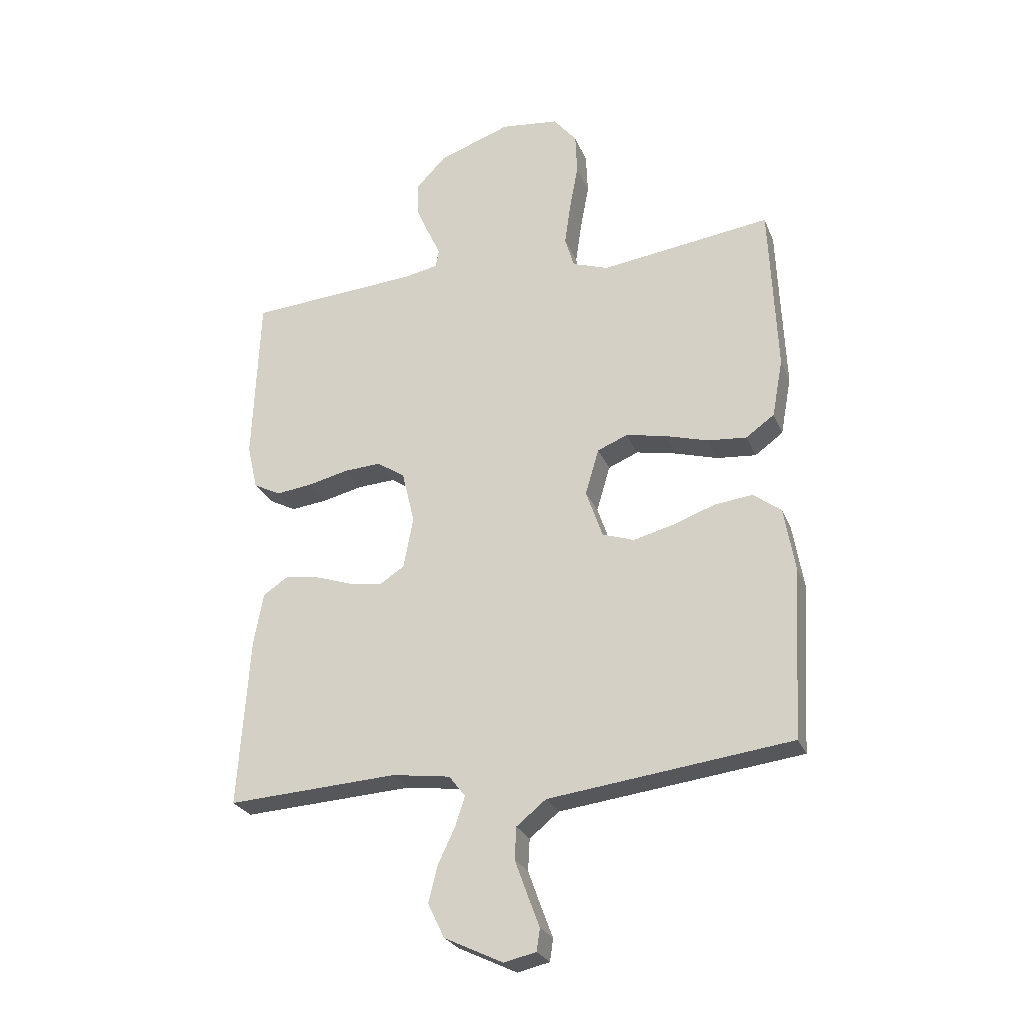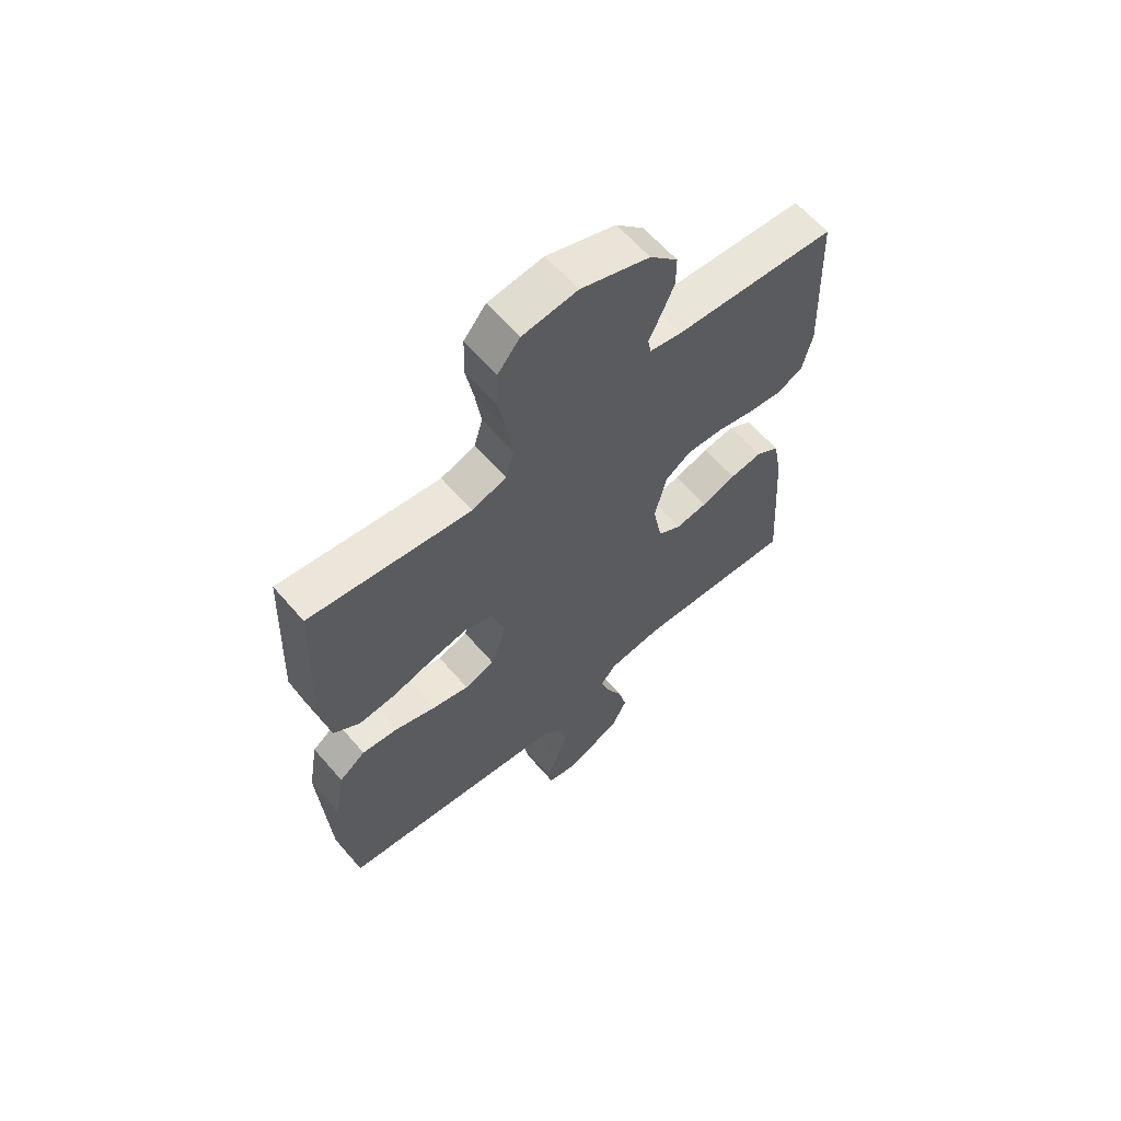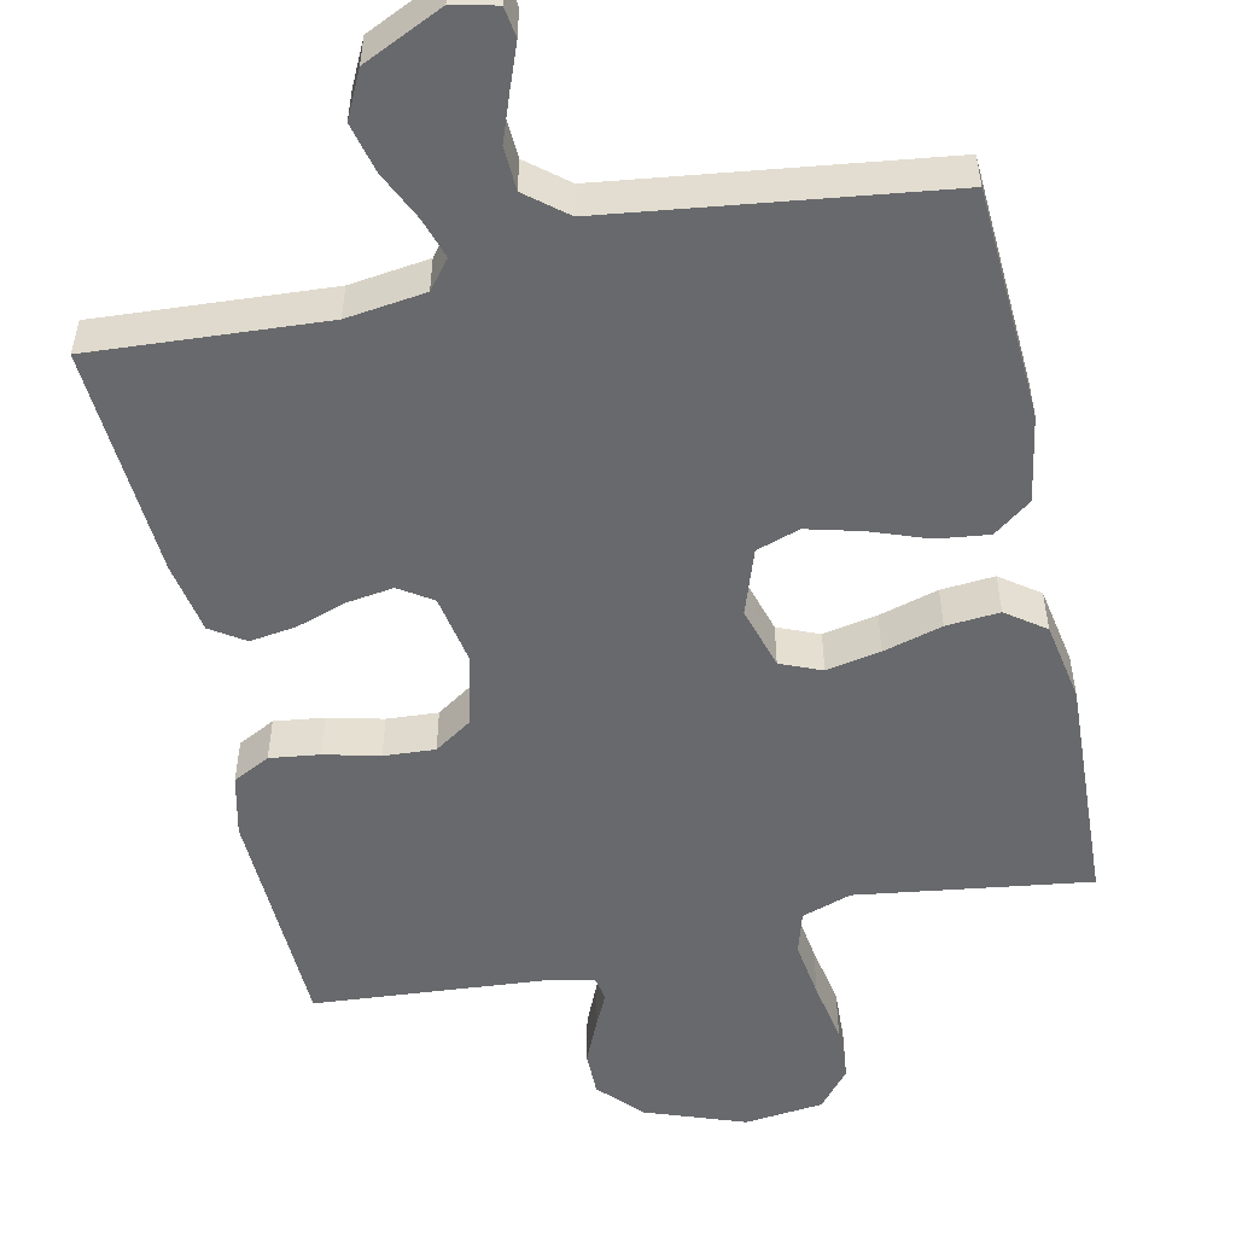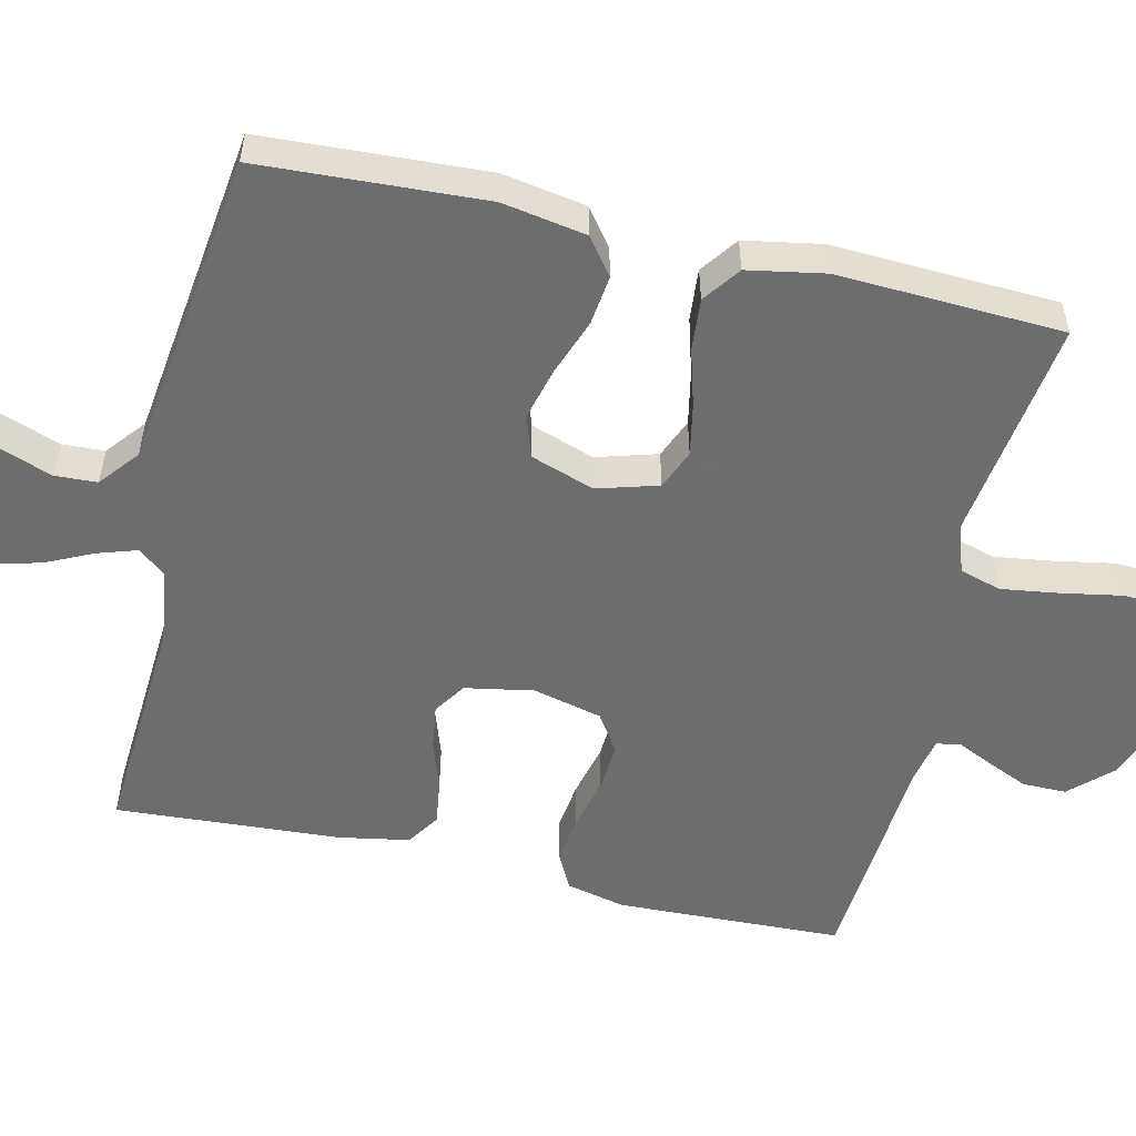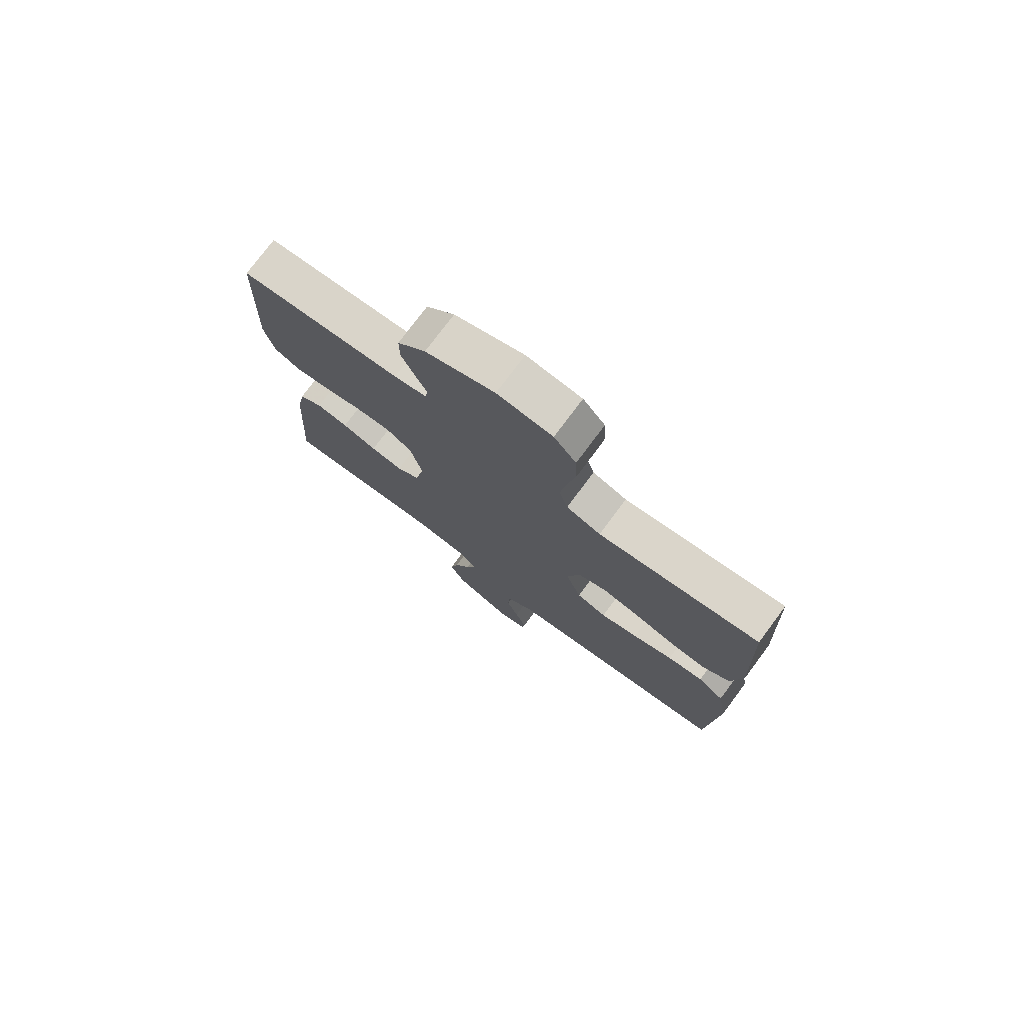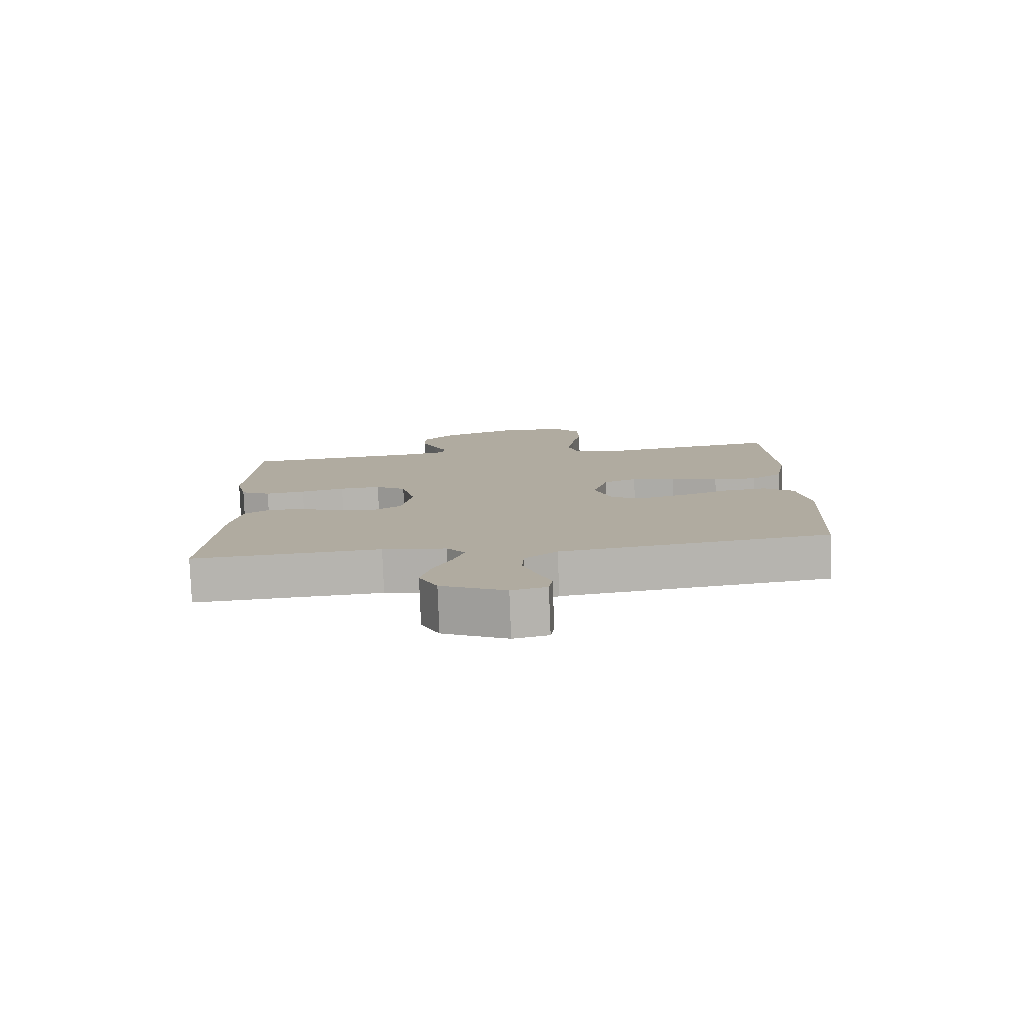
<metadata>
{"format":"obj","ext":"obj","renderer":"f3d","projection":"perspective","resolution":1024,"background":"white","views":[{"elev":-26.1,"azim":-161.2,"up":"+Z"},{"elev":62.6,"azim":-40.8,"up":"+Z"},{"elev":-52.7,"azim":-168.0,"up":"+Y"},{"elev":-54.1,"azim":-103.2,"up":"+Y"},{"elev":76.4,"azim":-143.3,"up":"+Z"},{"elev":-79.9,"azim":-177.8,"up":"+Z"}]}
</metadata>
<code>
v 0.5 0.07 0.5
v 0.512 0.07 0.2
v 0.494 0.07 0.121
v 0.446 0.07 0.096
v 0.382 0.07 0.104
v 0.311 0.07 0.121
v 0.245 0.07 0.125
v 0.196 0.07 0.092
v 0.174 0.07 0
v 0.191 0.07 -0.091
v 0.234 0.07 -0.119
v 0.294 0.07 -0.11
v 0.359 0.07 -0.088
v 0.419 0.07 -0.079
v 0.463 0.07 -0.108
v 0.48 0.07 -0.2
v 0.5 0.07 -0.5
v 0.2 0.07 -0.482
v 0.098 0.07 -0.496
v 0.069 0.07 -0.533
v 0.086 0.07 -0.585
v 0.116 0.07 -0.648
v 0.132 0.07 -0.712
v 0.103 0.07 -0.772
v 0 0.07 -0.821
v -0.056 0.07 -0.808
v -0.062 0.07 -0.769
v -0.041 0.07 -0.713
v -0.019 0.07 -0.652
v -0.022 0.07 -0.596
v -0.074 0.07 -0.554
v -0.2 0.07 -0.538
v -0.5 0.07 -0.5
v -0.517 0.07 -0.2
v -0.498 0.07 -0.088
v -0.449 0.07 -0.051
v -0.382 0.07 -0.059
v -0.307 0.07 -0.086
v -0.237 0.07 -0.104
v -0.181 0.07 -0.085
v -0.152 0.07 0
v -0.176 0.07 0.081
v -0.229 0.07 0.103
v -0.299 0.07 0.089
v -0.375 0.07 0.067
v -0.444 0.07 0.061
v -0.494 0.07 0.097
v -0.513 0.07 0.2
v -0.5 0.07 0.5
v -0.2 0.07 0.459
v -0.136 0.07 0.481
v -0.12 0.07 0.536
v -0.131 0.07 0.612
v -0.146 0.07 0.693
v -0.143 0.07 0.765
v -0.102 0.07 0.815
v 0 0.07 0.827
v 0.128 0.07 0.781
v 0.18 0.07 0.726
v 0.18 0.07 0.668
v 0.156 0.07 0.613
v 0.134 0.07 0.566
v 0.14 0.07 0.534
v 0.2 0.07 0.522
v 0.5 0 0.5
v 0.512 0 0.2
v 0.494 0 0.121
v 0.446 0 0.096
v 0.382 0 0.104
v 0.311 0 0.121
v 0.245 0 0.125
v 0.196 0 0.092
v 0.174 0 0
v 0.191 0 -0.091
v 0.234 0 -0.119
v 0.294 0 -0.11
v 0.359 0 -0.088
v 0.419 0 -0.079
v 0.463 0 -0.108
v 0.48 0 -0.2
v 0.5 0 -0.5
v 0.2 0 -0.482
v 0.098 0 -0.496
v 0.069 0 -0.533
v 0.086 0 -0.585
v 0.116 0 -0.648
v 0.132 0 -0.712
v 0.103 0 -0.772
v 0 0 -0.821
v -0.056 0 -0.808
v -0.062 0 -0.769
v -0.041 0 -0.713
v -0.019 0 -0.652
v -0.022 0 -0.596
v -0.074 0 -0.554
v -0.2 0 -0.538
v -0.5 0 -0.5
v -0.517 0 -0.2
v -0.498 0 -0.088
v -0.449 0 -0.051
v -0.382 0 -0.059
v -0.307 0 -0.086
v -0.237 0 -0.104
v -0.181 0 -0.085
v -0.152 0 0
v -0.176 0 0.081
v -0.229 0 0.103
v -0.299 0 0.089
v -0.375 0 0.067
v -0.444 0 0.061
v -0.494 0 0.097
v -0.513 0 0.2
v -0.5 0 0.5
v -0.2 0 0.459
v -0.136 0 0.481
v -0.12 0 0.536
v -0.131 0 0.612
v -0.146 0 0.693
v -0.143 0 0.765
v -0.102 0 0.815
v 0 0 0.827
v 0.128 0 0.781
v 0.18 0 0.726
v 0.18 0 0.668
v 0.156 0 0.613
v 0.134 0 0.566
v 0.14 0 0.534
v 0.2 0 0.522
f 59 60 61 62
f 57 58 59 62
f 57 62 63
f 56 57 63
f 53 54 55 56
f 52 53 56 63
f 51 52 63 64
f 47 48 49 50
f 44 45 46 47
f 43 44 47 50
f 42 43 50 51
f 35 36 37 38
f 35 38 39
f 32 33 34 35
f 31 32 35 39
f 30 31 39 40
f 25 26 27 28
f 25 28 29
f 24 25 29 30
f 21 22 23 24
f 20 21 24 30
f 15 16 17 18
f 15 18 19
f 12 13 14 15
f 11 12 15 19
f 10 11 19 20
f 3 4 5 6
f 3 6 7
f 2 3 7
f 1 2 7
f 64 1 7 8
f 41 42 51 64
f 9 10 20 30
f 30 40 41 64
f 8 9 30 64
f 126 125 124 123
f 126 123 122 121
f 127 126 121
f 127 121 120
f 120 119 118 117
f 127 120 117 116
f 128 127 116 115
f 114 113 112 111
f 111 110 109 108
f 114 111 108 107
f 115 114 107 106
f 102 101 100 99
f 103 102 99
f 99 98 97 96
f 103 99 96 95
f 104 103 95 94
f 92 91 90 89
f 93 92 89
f 94 93 89 88
f 88 87 86 85
f 94 88 85 84
f 82 81 80 79
f 83 82 79
f 79 78 77 76
f 83 79 76 75
f 84 83 75 74
f 70 69 68 67
f 71 70 67
f 71 67 66
f 71 66 65
f 72 71 65 128
f 128 115 106 105
f 94 84 74 73
f 128 105 104 94
f 128 94 73 72
f 1 65 66 2
f 2 66 67 3
f 3 67 68 4
f 4 68 69 5
f 5 69 70 6
f 6 70 71 7
f 7 71 72 8
f 8 72 73 9
f 9 73 74 10
f 10 74 75 11
f 11 75 76 12
f 12 76 77 13
f 13 77 78 14
f 14 78 79 15
f 15 79 80 16
f 16 80 81 17
f 17 81 82 18
f 18 82 83 19
f 19 83 84 20
f 20 84 85 21
f 21 85 86 22
f 22 86 87 23
f 23 87 88 24
f 24 88 89 25
f 25 89 90 26
f 26 90 91 27
f 27 91 92 28
f 28 92 93 29
f 29 93 94 30
f 30 94 95 31
f 31 95 96 32
f 32 96 97 33
f 33 97 98 34
f 34 98 99 35
f 35 99 100 36
f 36 100 101 37
f 37 101 102 38
f 38 102 103 39
f 39 103 104 40
f 40 104 105 41
f 41 105 106 42
f 42 106 107 43
f 43 107 108 44
f 44 108 109 45
f 45 109 110 46
f 46 110 111 47
f 47 111 112 48
f 48 112 113 49
f 49 113 114 50
f 50 114 115 51
f 51 115 116 52
f 52 116 117 53
f 53 117 118 54
f 54 118 119 55
f 55 119 120 56
f 56 120 121 57
f 57 121 122 58
f 58 122 123 59
f 59 123 124 60
f 60 124 125 61
f 61 125 126 62
f 62 126 127 63
f 63 127 128 64
f 64 128 65 1

</code>
